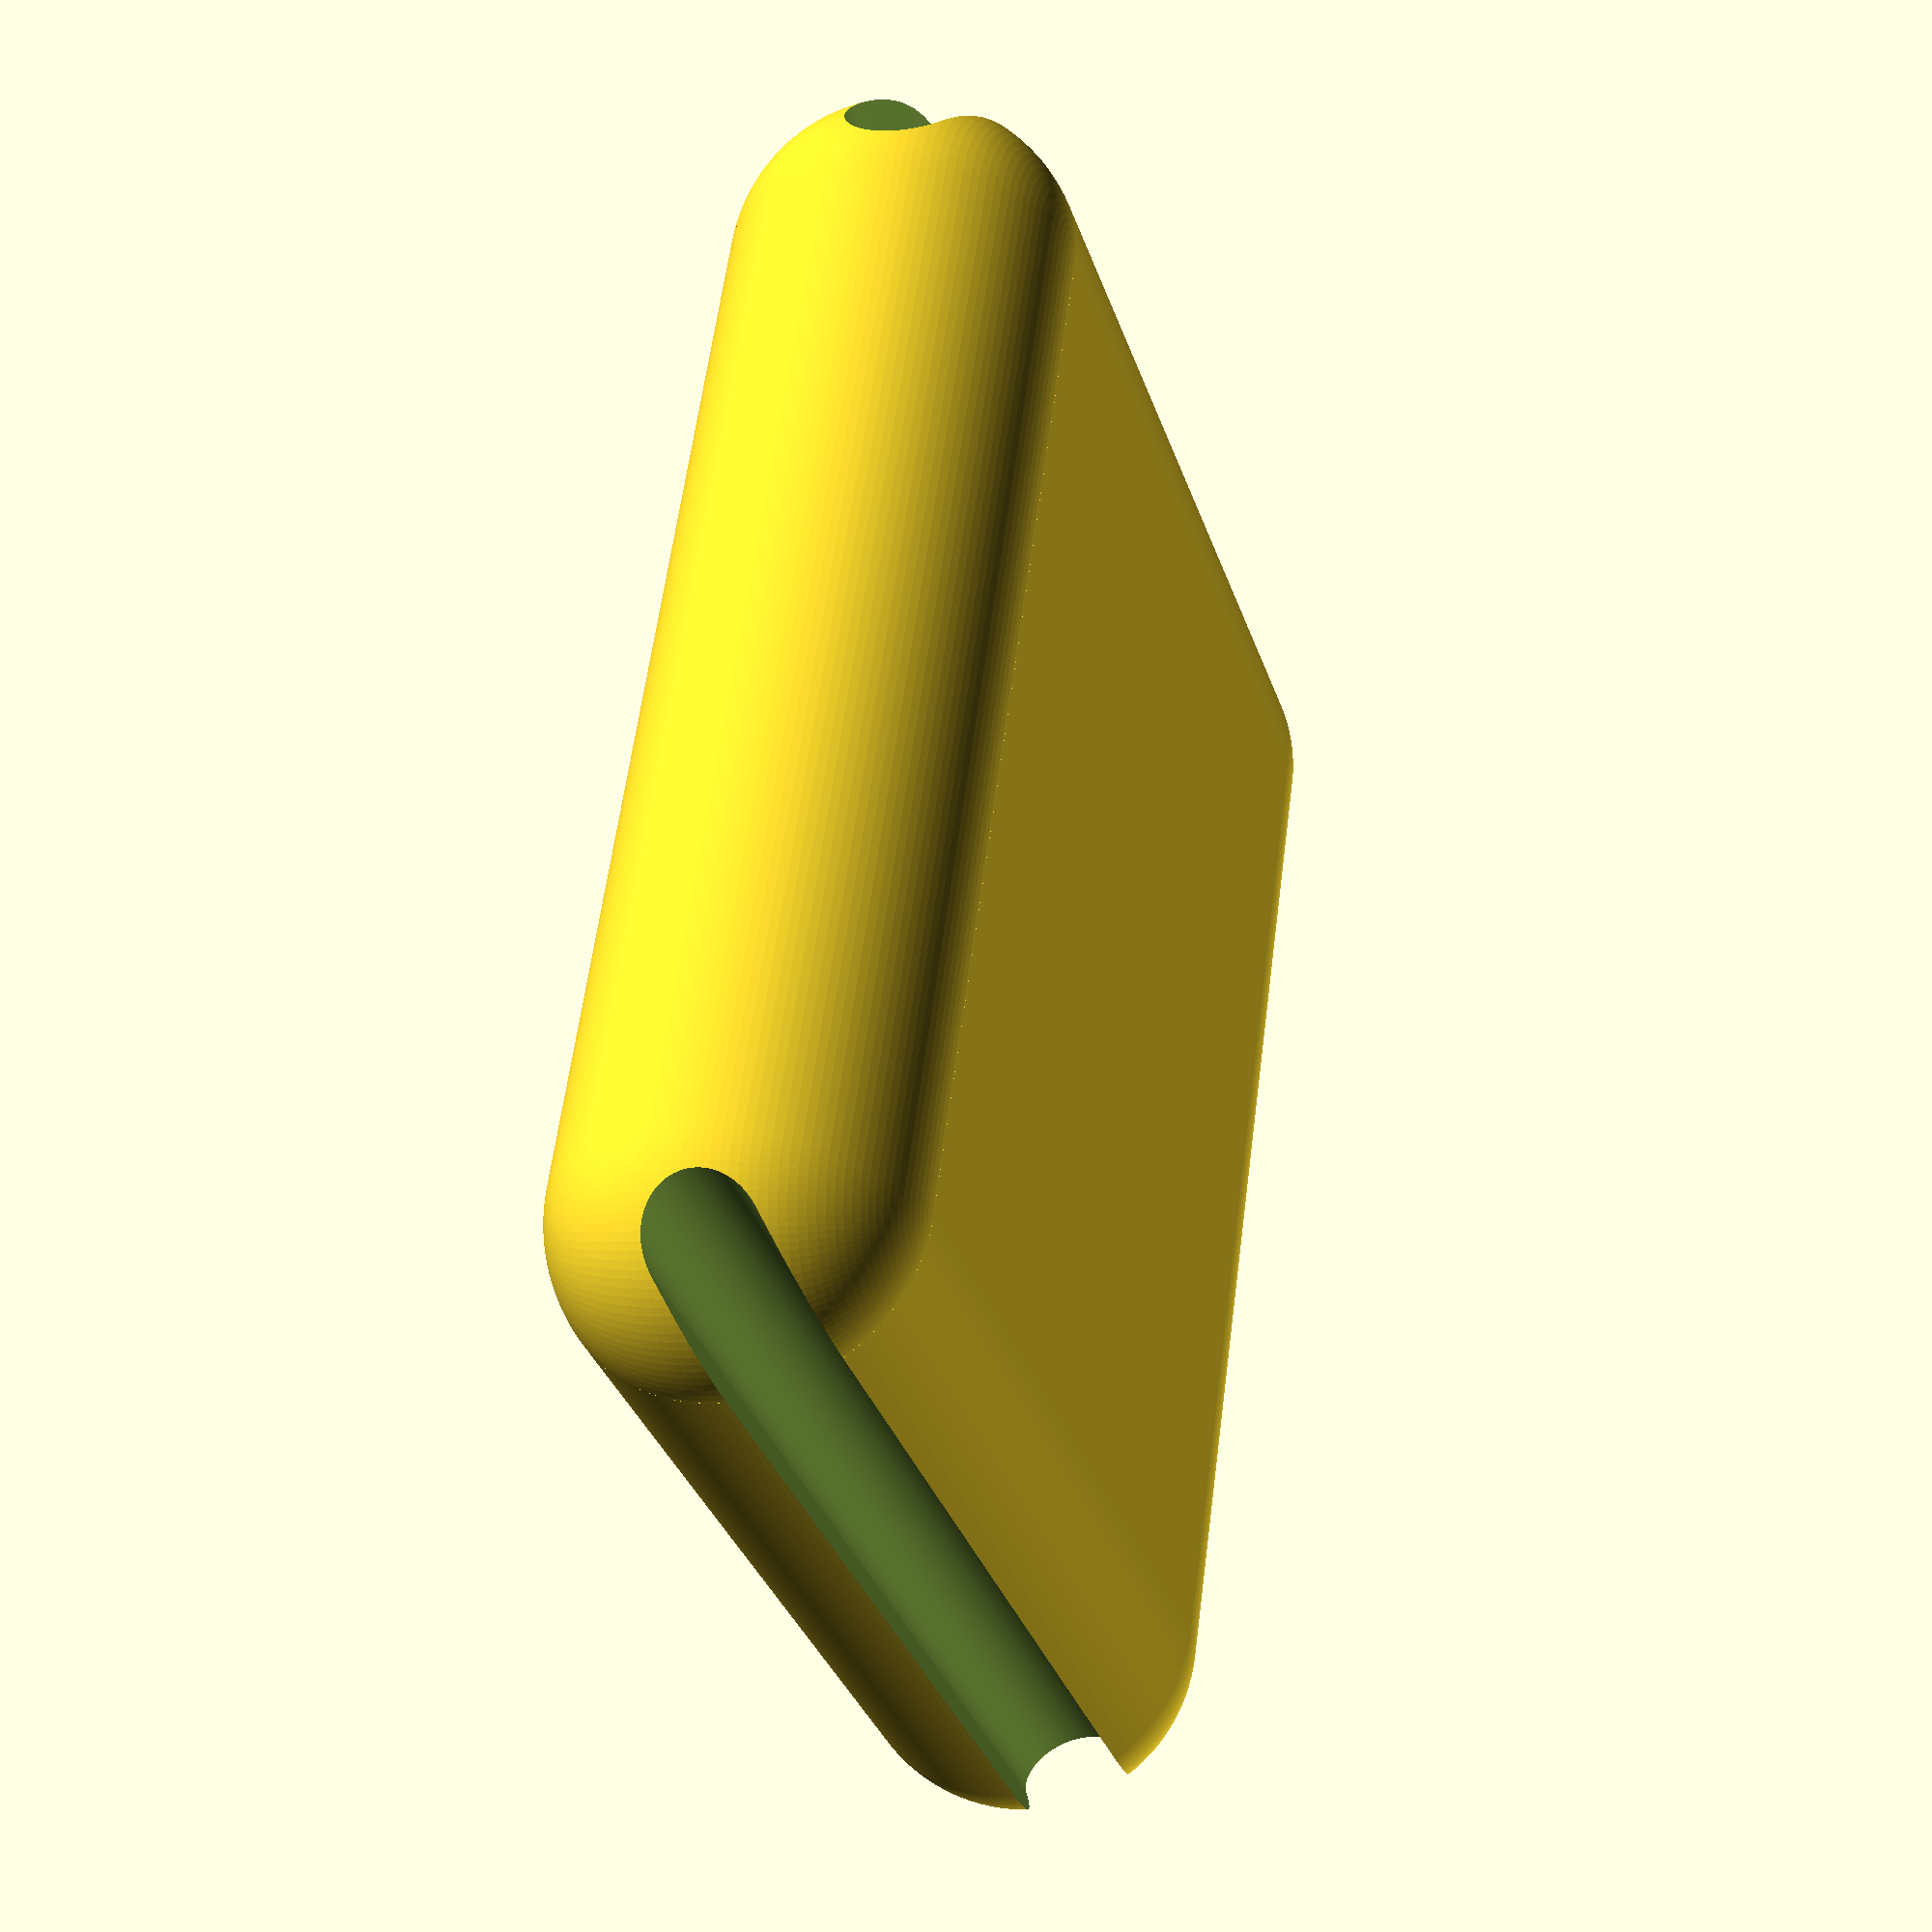
<openscad>
//rod(0);
//body
cube([25.94, 32.0, 10.5], center = true);
//cylinders right, left
module xyzsc(xsc, ysc, zsc){
    rotate([xsc, ysc, zsc]){
cylinder(r = 10.5/2, h = 32.0, $fn = 130, center = true);
    }
}
scale([1, 1, 1]){
    translate([25.94/2, 0, 0]){
xyzsc(90, 0, 0);
    }
    translate([-25.94/2, 0, 0]){
xyzsc(90, 0, 0);
    }
}
//cylinders top, bottom
module xyztc(xtc, ytc, ztc){
    rotate([xtc, ytc, ztc]){
cylinder(r = 10.5/2, h = 25.94, $fn = 130, center = true);
    }
}
scale([1, 1, 1]){
    translate([0, 32.0/2, 0]){
//<slot>
difference(){
	difference(){
		difference(){
			xyztc(0, 90, 0);
			translate([0, 20.86-(32/2), -1.99]){
				rotate([60, 0, 0]){
					cube([40, 3.2, 4.81], center = true);
				}
			}
		}
		translate([0, 20.86-2.083-(32/2), -1.99+1.2025]){
			rotate([0, 90, 0]){
				cylinder(r = 3.2/2, h = 40, $fn = 100, center = true);
			}
		}
	}
	translate([0, -32.0/2, 0]){
		rod1(18);
	}
}
//</slot>
	}
	translate([0, -32.0/2, 0]){
//<slot>
difference(){
	difference(){
		difference(){
			xyztc(0, 90, 0);
			translate([0, -20.86+(32/2), -1.99]){
				rotate([-60, 0, 0]){
					cube([40, 3.2, 4.81], center = true);
				}
			}
		}
		translate([0, -20.86+2.083+(32/2), -1.99+1.2025]){
			rotate([0, 90, 0]){
				cylinder(r = 3.2/2, h = 40, $fn = 100, center = true);
			}
		}
	}
	translate([0, 16, 0]){
		rod2(18);
	}
}
//</slot>
	}
}
//corner spheres
module xyzts(xts, yts, zts){
    translate([xts, yts, zts]){
		sphere(r = 10.5/2, $fn = 130);
    }
}
scale([1, 1, 1]){
//<slot>
difference(){
difference(){
	xyzts(25.94/2, 32.0/2, 0);
translate([0, 20.86, -1.99]){
	rotate([60, 0, 0]){
cube([40, 3.2, 4.81], center = true);
	}
}
}
translate([0, 20.86-2.083, -1.99+1.2025]){
	rotate([0, 90, 0]){
cylinder(r = 3.2/2, h = 40, $fn = 100, center = true);
	}
}
}
//</slot>
//<slot>
difference(){
difference(){
    xyzts(-25.94/2, 32.0/2, 0);
translate([0, 20.86, -1.99]){
	rotate([60, 0, 0]){
cube([40, 3.2, 4.81], center = true);
	}
}
}
translate([0, 20.86-2.083, -1.99+1.2025]){
	rotate([0, 90, 0]){
cylinder(r = 3.2/2, h = 40, $fn = 100, center = true);
	}
}
}
//</slot>
//<slot>
difference(){
difference(){
    xyzts(25.94/2, -32.0/2, 0);
translate([0, -20.86, -1.99]){
	rotate([-60, 0, 0]){
cube([40, 3.2, 4.81], center = true);
	}
}
}
translate([0, -20.86+2.083, -1.99+1.2025]){
	rotate([0, 90, 0]){
cylinder(r = 3.2/2, h = 40, $fn = 100, center = true);
	}
}
}
//</slot>
//<slot>
difference(){
difference(){
	xyzts(-25.94/2, -32.0/2, 0);
translate([0, -20.86, -1.99]){
	rotate([-60, 0, 0]){
cube([40, 3.2, 4.81], center = true);
	}
}
}
translate([0, -20.86+2.083, -1.99+1.2025]){
	rotate([0, 90, 0]){
cylinder(r = 3.2/2, h = 40, $fn = 100, center = true);
	}
}
}
//</slot>
}
/*
translate([0, -20.86, -1.99]){
	rotate([-60, 0, 0]){
cube([40, 3.2, 4.81], center = true);
	}
}
translate([0, -20.86+2.083, -1.99+1.2025]){
	rotate([0, 90, 0]){
cylinder(r = 3.2/2, h = 40, $fn = 100, center = true);
	}
}
translate([0, 20.86-2.083, -1.99+1.2025]){
	rotate([0, 90, 0]){
cylinder(r = 3.2/2, h = 40, $fn = 100, center = true);
	}
}
*/
module buttonfn(fn){
    translate([2.88, 0, 0]){
        cylinder(r = 1.02, h = 0.25, center = true, $fn = fn);
	}
	translate([-2.88, 0, 0]){
		cylinder(r = 1.02, h = 0.25, center = true, $fn = fn);
	}
	cube([5.76, 2.04, 0.25], center = true);
}
translate([0, 17.72, -4.9607]){
    rotate([19.124, 0, 0]){
		//buttonfn(130);
	}
}
//xyztc hole_1
module rod1(n){
	intersection(){
translate([0, n, -4.9607]){
    rotate([-30, 0, 0]){
		scale([0.67945, 0.67945, 25]){
			buttonfn(130);
		}
	}
}
translate([0, 16, 8.4]){
	rotate([-20, 0, 0]){
		cube([20, 20, 20], center = true);
	}
}
	}
}
//xyztc hole_2
module rod2(n){
	intersection(){
translate([0, -n, -4.9607]){
    rotate([30, 0, 0]){
		scale([0.67945, 0.67945, 25]){
			buttonfn(130);
		}
	}
}
translate([0, -16, 8.4]){
	rotate([20, 0, 0]){
		cube([20, 20, 20], center = true);
	}
}
	}
}
</openscad>
<views>
elev=8.8 azim=156.6 roll=108.6 proj=p view=wireframe
</views>
